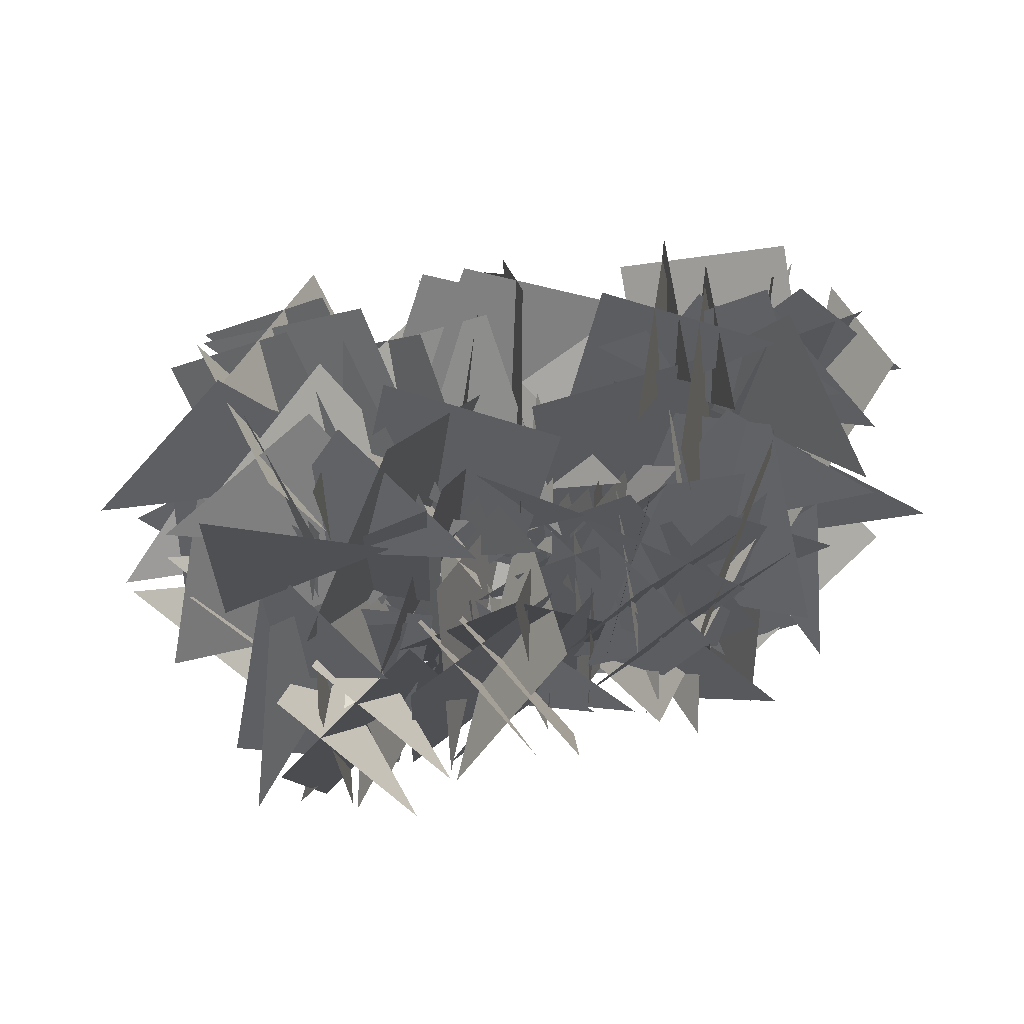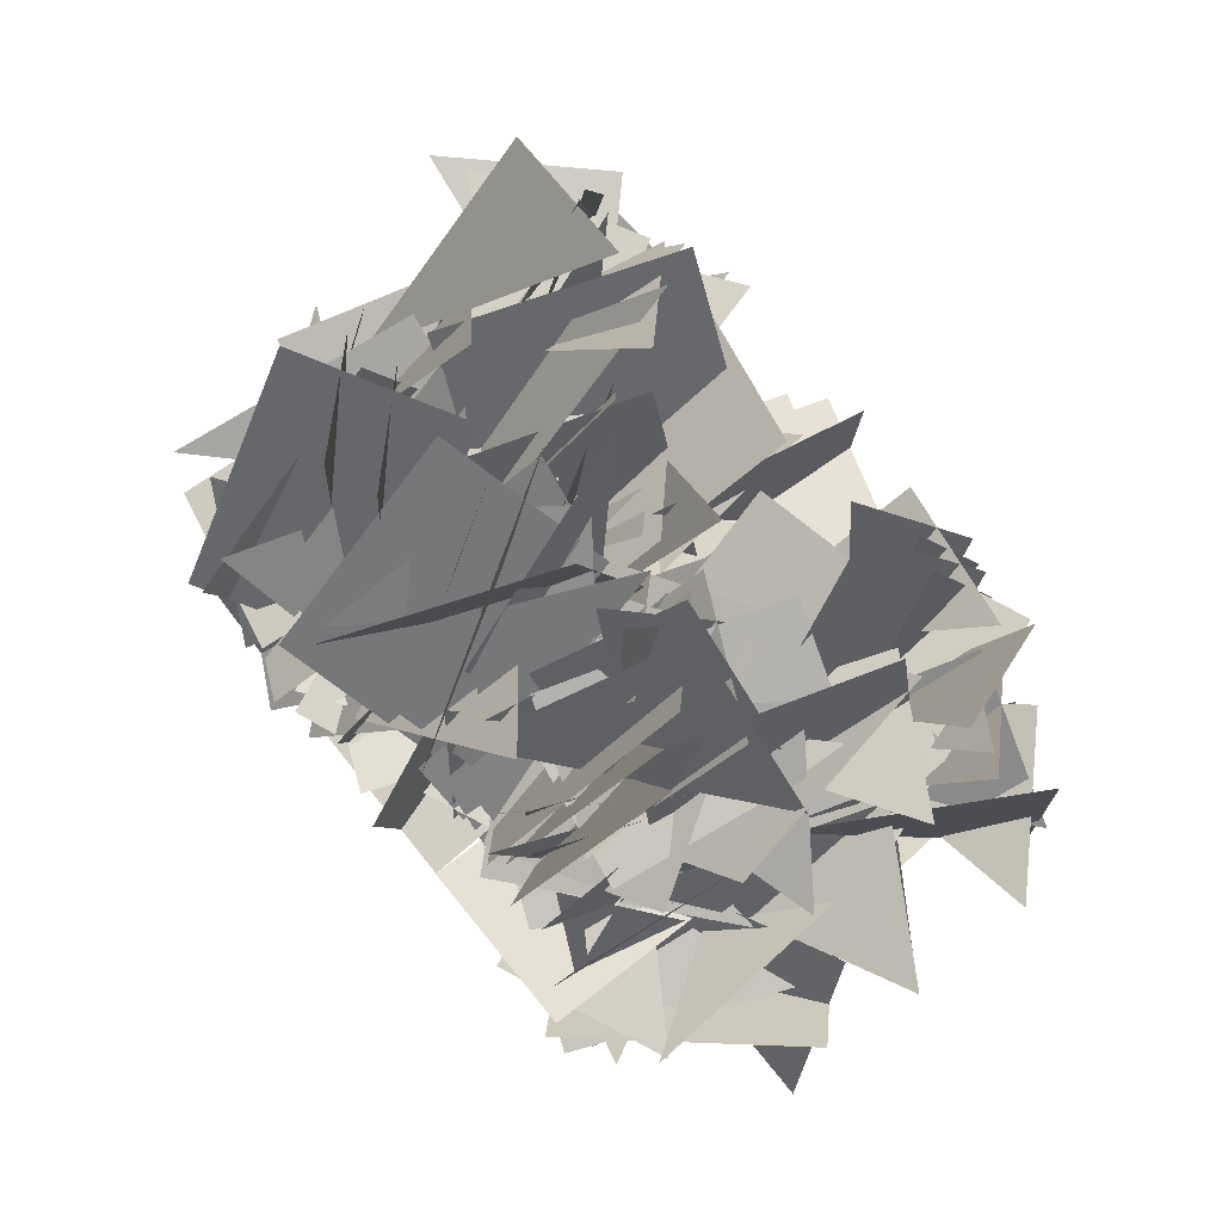
<metadata>
{"format":"obj","ext":"obj","renderer":"f3d","projection":"perspective","resolution":1024,"background":"white","views":[{"elev":37.5,"azim":-19.3,"up":"+Y"},{"elev":78.0,"azim":51.2,"up":"+Z"}]}
</metadata>
<code>
v -64.85 49.31 2.406
v -36.75 92.46 44.78
v -29 45.99 19.48
v -52.1 24.28 24.74
v 8.985 21.8 -1.889
v -38.75 45.51 -6.227
v -37.17 50.55 -44.59
v 1.601 8.553 -10.25
v 2.22 53.42 -39.32
v -38.14 81.93 -35.25
v -12.76 56.67 21
v -22.25 102.4 -4.999
v 48.15 54.86 27.81
v -3.242 13.51 18.05
v 12.15 57.22 44.72
v 18.74 98.38 -7.2
v -35.55 60.48 -15.11
v -18.06 111 -15.78
v -6.675 50.55 10.37
v 12.33 8.553 -37.82
v -15.2 53.42 -28.45
v 14.97 15.17 38.98
v -30.68 50.73 5.85
v -9.206 1.956 10.19
v 48.5 22.88 0.3294
v 43.81 32.56 -65.48
v 29.63 -0.4554 -25.88
v -87.63 81.93 21.26
v -26.08 56.67 16.65
v -53.76 102.4 16.68
v 46.96 49.31 20.3
v 77.16 92.46 -20.6
v 50.74 45.99 -19.23
v -16.36 -0.9908 -28.95
v -19.35 44.15 20.05
v -13.45 -8.07 10.16
v 5.81 38.16 -7.252
v -57.29 16.94 -3.363
v -25.86 59.57 3.976
v 85.3 89.99 1.472
v 34.24 48.61 12.78
v 51.15 98.82 20
v 72.46 81.93 35.25
v 47.08 56.67 -21
v 56.57 102.4 4.999
v -36.03 24.28 54.9
v -40.16 21.8 -11.61
v -60.56 45.51 31.76
v 3.083 33.61 -21.95
v 49.1 3.918 16.09
v 31.35 51.59 -0.3816
v 42.68 49.82 -13.27
v 73.23 1.538 21.11
v 70.18 54.59 15.17
v 84.58 88.22 -13.32
v 54.37 45.07 27.58
v 80.79 91.54 26.21
v -12.63 49.31 -20.3
v -42.84 92.46 20.6
v -16.42 45.99 19.23
v 22.87 10.4 34.67
v 39.04 62.12 -4.194
v 19.89 12.2 -5.027
v 49.28 35.6 -24.39
v 23.56 0.7298 26.29
v 42.27 48.89 12.52
v 1.303 27.66 -13.96
v -26.92 86.17 1.078
v -23.37 35.08 16.44
v 4.498 42.9 24.02
v -0.7759 94.72 -17.62
v -5.446 41.54 -14.54
v -59.52 20.05 17.46
v 1.57 17.57 -9.166
v -46.16 41.27 -13.5
v -16.9 28.33 58.2
v -21.59 18.65 -7.606
v -35.77 51.67 31.99
v 10.9 4.701 -4.546
v -46.61 38.45 -4.354
v -25.66 -10.59 -0.4213
v -8.355 49.82 13.27
v -38.9 1.538 -21.11
v -35.85 54.59 -15.17
v -19.47 58.71 -0.11
v -34.25 7.806 -40.57
v -33.47 61.17 -37.34
v 49.67 50.97 -10.81
v -10.89 23.8 -17.22
v 16.89 68.86 -24.73
v -1.992 54.68 -1.006
v -28.56 2.74 31.29
v -29.86 56.05 27.44
v 50.37 103.4 25.74
v 13.71 62.35 -11.96
v 16.46 112.3 6.844
v 73.56 3.953 10.95
v 19.13 39.36 -4.254
v 38.53 -10.39 -1.519
v 68.05 86.27 26.7
v 32.57 59.77 -23.16
v 41.38 105.1 3.835
v 93.84 20.05 -17.46
v 32.75 17.57 9.166
v 80.48 41.27 13.5
v 61.11 -1.076 -24.93
v 31.19 56.52 -40.22
v 24.29 10.1 -14.6
v -12.3 22.15 20.42
v 4.359 82.9 -1.453
v 18.07 31.27 -3.71
v 14.98 95.09 32.78
v 49.11 70.63 -19.01
v 32.03 116 3.48
v 79.02 81.34 -30.92
v 45.81 57.08 21.57
v 62.17 102.4 -1.598
v -20.62 -8.389 -8.9
v 16.43 44.72 6.996
v 17.5 -8.564 2.704
v 2.304 12.93 6.987
v -50.62 35.69 -26.6
v -29.87 -7.977 -3.764
v -53.6 55.47 11.87
v -10.77 17.15 -21.94
v -28.2 67.39 -16.42
v 62.73 80.76 50.67
v 37.76 71.75 -10.51
v 54.1 109.1 24.05
v -15.98 38.61 14.44
v 43.99 67.77 14.85
v 17.65 24.13 -1.291
v -41.33 82.9 -7.114
v -26.48 22.15 16.02
v -29.05 73.78 29.68
v -33.72 86.27 -26.7
v 1.75 59.77 23.16
v -7.059 105.1 -3.835
v 20.61 62.35 11.96
v -16.05 103.4 -25.74
v -13.31 53.38 -6.927
v 30.91 42.86 -47.72
v -1.39 29.7 9.116
v 11.57 69.02 -24.72
v -72.31 54.86 0.9611
v -45.57 13.51 -44
v -75.89 57.22 -38.65
v 71.76 66.54 39.67
v 20.81 39.46 6.241
v 41.17 85.94 23.08
v 3.771 21.64 21.93
v 51.67 67.26 30.39
v 43.03 14.96 23.33
v -50.25 88.22 13.32
v -20.05 45.07 -27.57
v -46.47 91.54 -26.21
v -64.33 82.29 15.97
v -23.62 34.34 -6.17
v -39.46 84.63 -15.08
v -45.4 20.05 59.38
v -49.53 17.57 -7.131
v -69.93 41.27 36.24
v -15.34 50.97 10.81
v 45.21 23.8 17.22
v 17.43 68.86 24.73
v 2.331 35.41 -54.85
v 21.41 32.96 8.994
v 15.28 65.89 -32.69
v 60.41 0.1157 -8.791
v 32.03 60.37 -12.04
v 24.66 8.808 -24.1
v -27.68 81.34 50.05
v -65.65 57.08 0.893
v -49.48 102.4 24.19
v 18.91 72.24 -37.58
v 61.09 30.56 -7.078
v 54.77 81.29 -22.76
v 6.31 101.4 -31.16
v -8.283 65.94 23.4
v -1.664 115.8 5.145
v 87.93 55.47 -11.87
v 45.09 17.15 21.94
v 62.53 67.39 16.42
v -92.2 35.41 -23.47
v -25.68 32.96 -19.56
v -66.94 65.89 -28.06
v 9.528 34.34 15.51
v -25.2 82.29 -15.17
v -28.15 32.01 2.76
v -50.98 89.99 -1.472
v 0.07962 48.61 -12.78
v -16.82 98.82 -20
v -0.5127 54.83 22.68
v 21.33 77.61 -36.06
v -3.887 36.69 -12.64
v -37.44 66.54 -39.67
v 13.51 39.46 -6.241
v -6.846 85.94 -23.07
v 26.16 102.6 0.07654
v -28.13 64.72 -7.837
v -10.65 115.2 -8.507
v 19.35 15.17 -38.98
v 65.01 50.73 -5.85
v 43.53 1.956 -10.19
v -54.95 9.272 -39.52
v -81.69 50.63 5.441
v -51.37 6.913 0.09929
v -56.87 -8.389 13.81
v -29.26 44.72 -15.57
v -32.93 -8.564 -18.04
v -69.87 64.09 13.43
v -60.42 25.2 -39.92
v -68.04 75.86 -24.6
v -71.13 103.4 3.759
v -23.16 62.35 -17.8
v -41.77 112.3 -21.65
v 36.54 6.517 20.83
v 79.37 44.84 -12.99
v 61.94 -5.402 -7.469
v 57.99 72.41 -33.18
v 35.61 25.96 9.11
v 57.96 74.47 6.617
v -60.27 89.99 44.88
v -53.43 48.61 -6.966
v -66 98.82 6.447
v 93.5 46.32 27.71
v 40.58 23.56 -5.874
v 61.32 67.23 16.96
v -18.31 19.56 -24.49
v 42.25 46.74 -18.09
v 14.47 1.674 -10.58
v -12.45 67.77 -38.78
v -33.35 38.61 17.43
v -9.175 82.25 -1.803
v -16.71 60.91 12.17
v -78.25 86.16 16.78
v -50.57 40.42 16.76
v 46.62 22.15 -20.41
v 29.96 82.9 1.453
v 16.25 31.27 3.71
v 94.16 75.49 7.584
v 29.95 66.28 -7.881
v 65.67 103.3 6.647
v 51.8 43.57 -21.19
v 40.9 -0.2553 27.88
v 39.86 51.85 15.92
v -34.63 50.97 -52.89
v -61.36 23.8 1.825
v -58.91 68.86 -26.85
v -48.63 55.47 51.91
v -65.75 17.15 0.09674
v -66.53 67.39 18.36
v 21.39 32.63 35.29
v 62.41 74.7 3.764
v 51.25 22.88 10.77
v -68.58 101.4 -19.11
v -22.3 65.94 13.26
v -37.19 115.8 0.8027
v -46.13 88.22 49.26
v -74.22 45.07 6.886
v -81.98 91.54 32.18
v 12.91 32.96 -8.994
v 31.99 35.41 54.85
v 25.86 2.486 13.17
v -25.79 23.29 -33.77
v -83.3 49.27 -12.22
v -51.47 6.481 -8.36
v -2.588 56.52 8.294
v -27.19 -1.076 31.18
v -5.475 45.34 46.43
v -85.1 38.62 -43.41
v -42.74 25.47 6.383
v -70.1 64.79 -17.37
v -31.84 49.82 9.869
v -74.6 1.538 26.82
v -67.97 54.59 25.98
v -24.7 64.09 -21.25
v 28.65 25.2 -30.61
v 11.65 75.86 -32.54
v 35.43 97.16 38.44
v 50.02 61.7 -16.12
v 43.4 111.5 2.131
v -78.08 86.27 20.04
v -19.09 59.77 3.757
v -47.47 105.1 2.8
v -0.8698 72.24 -4.155
v -43.96 30.56 25.05
v -27.06 81.29 24.48
v 9.978 43.79 50.36
v 34.73 22.51 -7.785
v 16.73 65.83 17.86
v -1.664 26.95 16.06
v 64.65 32.16 11.39
v 24.05 -2.508 8.392
v 36.32 54.68 1.006
v 62.88 2.74 -31.29
v 64.19 56.05 -27.44
v -20.31 54.83 5.719
v -68.04 77.61 -34.9
v -54.66 36.69 -3.19
v 70.41 40.75 25.53
v 6.33 23.3 19.5
v 38.68 63.65 33.06
v -13.83 54.86 -27.81
v 37.57 13.51 -18.05
v 22.18 57.22 -44.72
v -2.585 11.19 26.99
v 21.93 47.93 -22.97
v 15.13 -2.332 -6.039
v 32.93 10.58 16.52
v -13.58 48.54 -12.51
v -0.4712 -2.043 -1.167
v 40.16 6.378 -24.94
v -2.333 57.19 -17.24
v 6.591 6.297 -3.476
v -98.78 80.76 6.839
v -32.76 71.75 4.307
v -70.82 109.1 7.838
v -5.345 60.91 28.28
v -30.72 86.16 -27.98
v -21.23 40.42 -1.975
v 33.02 27.66 13.96
v 61.24 86.17 -1.077
v 57.69 35.08 -16.44
v -65.65 95.09 -31.91
v -28.65 70.63 17.88
v -43.94 116 -5.871
v 29.34 52.16 -15.7
v 4.831 15.43 34.27
v 11.62 65.69 17.33
v 28.01 101.4 31.16
v 42.61 65.94 -23.4
v 35.99 115.8 -5.145
v -70.73 19.56 6.305
v -44 46.74 -48.41
v -46.45 1.674 -19.73
v 0.2983 15.17 -3.254
v -46.45 50.73 28.31
v -35.02 1.956 9.617
v 5.082 52.95 -9.966
v 47.58 2.143 -17.66
v 38.65 53.03 -31.43
v 55.57 50.63 35.08
v 4.173 9.272 25.33
v 19.56 52.99 51.99
v 14.55 42.13 -16.7
v 79.05 56.24 -7.364
v 45.12 16.73 -19.46
v 20.33 28.73 -1.718
v 39.41 31.18 62.13
v 33.28 -1.749 20.45
v -51.49 -4.119 29.48
v -38.74 56.14 3.921
v -24.87 4.573 1.125
v -36.42 70.63 -24
v -58.03 95.09 34.15
v -46.44 49.69 8.39
v 3.411 42.86 47.72
v 35.71 29.7 -9.116
v 22.76 69.02 24.72
v 7.553 10.93 31.71
v -38.1 46.49 -1.426
v -16.62 -2.279 2.918
v -26.79 -1.076 24.93
v 3.131 56.52 40.22
v 10.03 10.1 14.6
v 2.894 73.63 34.37
v -10.83 31.42 -15.4
v -25.6 77.76 6.818
v 20.61 38.16 42.8
v -4.624 16.94 -15.17
v -0.7728 59.57 16.87
v -35.16 19.06 -29.29
v -92.67 45.03 -7.737
v -60.84 2.246 -3.88
v 15.58 98.38 7.2
v 69.87 60.48 15.11
v 52.39 111 15.78
v 7.297 52.99 -15.05
v 36.17 13.52 30.28
v 34.8 63.66 11.74
v 67.82 -4.119 -1.514
v 39.45 56.14 -4.759
v 32.08 4.573 -16.83
v 30.28 6.164 41.94
v 46.45 57.89 3.082
v 27.3 7.97 2.249
v 7.604 37.43 -4.877
v -18.95 65.38 49.53
v -5.981 18.45 27.42
v -65.16 3.953 30.6
v -32.26 39.36 -15.34
v -41.47 -10.39 1.953
v 57.87 12.24 -33.21
v 49.4 39.78 26.93
v 36.7 -2.713 -2.94
v -3.379 95.42 -15
v 24.2 37.02 1.626
v 35.47 87.93 -10.24
v -14.65 44.51 -3.128
v 41 50.55 -10.37
v 21.99 8.553 37.82
v 49.52 53.42 28.45
v 13.47 5.682 -1.003
v 86.42 24.28 -24.74
v 25.34 21.8 1.889
v 73.07 45.51 6.227
v 38.69 0.5753 -29.08
v -55.48 -11.57 14.94
v -39.46 49.18 37.31
v -22.59 9.146 6.132
v -72.34 28.47 46.12
v -56.7 95.42 -4.475
v -31.65 37.02 -24.7
v -38.95 87.93 -39.35
v -49.4 44.51 10.17
v 5.252 58.71 21.48
v 38.22 7.806 -6.245
v 35.45 61.17 -4.407
v 8.027 5.345 19.64
v 11.46 10.4 -34.67
v -4.713 62.12 4.194
v 14.44 12.2 5.027
v -7.693 60.31 -35.5
v 50.69 -0.9907 28.95
v 53.67 44.15 -20.05
v 47.78 -8.07 -10.16
v 56.58 51.22 19.06
v -74.25 -0.9907 2.953
v -29.23 44.15 22.51
v -36.51 -8.07 13.59
v -66.97 51.22 11.87
v 37.7 95.42 15
v 10.12 37.02 -1.626
v -1.144 87.93 10.24
v 48.97 44.51 3.128
v 28.03 42.39 50.07
v 2.792 21.17 -7.889
v 6.643 63.81 24.15
v 24.18 -0.2408 18.03
v -2.164 54.48 14.2
v 30.8 3.572 -13.52
v 28.03 56.94 -11.68
v 0.611 1.11 12.37
v -29.46 74.46 -4.387
v 5.532 31.53 -41.52
v -10.62 82.41 -38.59
v -13.31 23.58 -7.319
v -28.09 74.7 -3.764
v 12.93 32.63 -35.29
v 1.775 84.45 -28.28
v -16.93 22.88 -10.77
v 29.07 58.71 -21.48
v -3.896 7.806 6.245
v -1.121 61.17 4.407
v 26.3 5.345 -19.64
v 3.52 3.572 13.52
v 36.49 54.48 -14.2
v 33.71 1.11 -12.37
v 6.294 56.94 11.68
v -14.18 22.88 -0.3293
v -9.482 32.56 65.48
v 4.69 -0.4554 25.88
v -28.35 55.9 39.27
v -47.91 21.17 -7.842
v 15.18 42.39 -11.73
v -16.24 -0.2408 -19.07
v -16.49 63.81 -0.5038
v 6.297 42.39 -50.07
v 31.53 21.17 7.889
v 27.68 63.81 -24.15
v 10.15 -0.2408 -18.03
v 54.95 -8.389 8.9
v 17.89 44.72 -6.996
v 16.83 -8.564 -2.704
v 56.01 44.9 4.607
v 5.669 25.2 30.61
v 59.03 64.09 21.25
v 42.03 13.43 19.32
v 22.67 75.86 32.54
v -28.85 54.48 4.37
v -43.62 3.572 -36.09
v -42.85 56.94 -32.86
v -29.63 1.11 1.134
v -37.73 74.51 -10.38
v -87.06 32.82 6.22
v -74.64 84.55 0.8121
v -50.16 22.79 -4.975
v 58.13 32.82 39.86
v 25.66 74.51 -0.8075
v 34.99 22.79 9.015
v 48.8 84.55 30.04
v 22.39 90.85 40.06
v 56.53 66.39 -11.74
v 39.44 111.8 10.76
v 39.48 45.46 17.57
v -55.65 74.46 23.66
v -78.58 31.53 -21.92
v -81.35 82.41 -5.738
v -52.88 23.58 7.479
v -12.62 45.03 -49.91
v 27.31 19.06 -3.244
v 20.04 61.85 -34.47
v -5.354 2.246 -18.68
v -23.81 32.82 -39.86
v 8.66 74.51 0.8076
v -0.6702 22.79 -9.015
v -14.48 84.55 -30.04
v -22.2 66.39 11.74
v 11.93 90.85 -40.06
v -5.155 45.46 -17.57
v -5.117 111.8 -10.76
v -21.2 -11.57 -7.204
v -36.74 49.18 15.5
v -1.68 9.146 20.68
v -56.27 28.47 -12.39
v 1.396 10.58 -16.52
v 47.91 48.54 12.51
v 34.79 -2.043 1.167
v 14.51 61.16 -5.184
v -42.12 0.1157 25
v -29.36 60.37 -0.5587
v -15.5 8.808 -3.355
v -55.98 51.68 27.79
v 71.07 49.18 -15.5
v 55.53 -11.57 7.204
v 90.59 28.47 12.39
v 36 9.146 -20.68
v -46.61 22.88 10.69
v 16.83 32.56 28.78
v -15.53 -0.4554 1.925
v -14.25 55.9 37.55
v -13.2 93.59 9.785
v -61.38 53.3 32.2
v -42.1 103.1 35.54
v -32.49 43.83 6.449
v -39.23 3.953 -10.95
v 15.19 39.36 4.255
v -4.208 -10.39 1.519
v -19.84 53.7 -8.211
v -7.927 46.74 18.09
v 52.63 19.56 24.49
v 24.85 64.62 32
v 19.86 1.674 10.58
v -4.285 52.29 32.95
v -34.21 -5.311 17.65
v -41.11 41.11 43.28
v 2.618 5.867 7.323
v -62.48 0.7298 -21.63
v -23.65 35.6 19.88
v -30.2 -12.55 -2.417
v -55.93 48.89 0.6611
v 24.8 34.34 -15.51
v 59.53 82.29 15.17
v 62.48 32.01 -2.76
v 21.85 84.63 2.423
v -70.11 10.4 -25.14
v -39.13 62.12 3.343
v -31.79 12.2 -14.37
v -77.44 60.31 -7.433
v -61.63 3.918 5.859
v -10.14 33.61 -24.37
v -31.69 -14.06 -13.33
v -40.08 51.59 -5.183
v 36.23 93.59 -30.76
v 73.77 53.3 6.848
v 70.31 103.1 -12.41
v 39.69 43.83 -11.5
v 28.79 31.53 41.52
v 63.78 74.46 4.387
v 47.63 23.58 7.319
v 44.95 82.41 38.59
v -1.902 93.59 30.76
v -39.44 53.3 -6.848
v -35.98 103.1 12.41
v -5.362 43.83 11.5
v 26.72 37.43 4.877
v 53.27 65.38 -49.53
v 40.3 18.45 -27.42
v 39.69 84.35 -17.23
v -59.17 46.32 -27.71
v -6.254 23.56 5.874
v -27 67.23 -16.96
v -38.43 2.653 -4.877
v -75.02 90.85 -27.44
v -38.02 66.39 22.36
v -53.31 111.8 -1.391
v -59.73 45.46 -3.685
v -14.96 35.6 24.39
v 10.77 0.7298 -26.29
v -7.942 48.89 -12.52
v 3.753 -12.55 10.61
v 23.42 4.701 4.546
v 80.93 38.45 4.354
v 59.99 -10.59 0.4214
v 44.37 53.74 8.478
v -54.6 74.7 22.58
v -70.19 32.63 -26.75
v -67.42 84.45 -13.86
v -57.37 22.88 9.7
v -5.201 49.27 -42.64
v 34.72 23.29 4.032
v 27.46 66.08 -27.2
v 2.062 6.481 -11.41
v -66.14 95.78 29.07
v -46.65 65.19 -26.88
v -71.88 108.5 -8.255
v -40.91 52.48 10.44
v 39.52 49.27 42.64
v -0.3995 23.29 -4.032
v 6.863 66.08 27.2
v 32.26 6.481 11.41
v 56.46 48.38 -28.6
v 27.86 68.25 28.27
v 48.6 25.78 3.259
v 35.72 90.85 -3.596
v -61.49 38.45 39.79
v -42 4.701 -14.32
v -52.86 53.74 4.016
v -50.63 -10.59 21.45
v -46.17 52.16 -35.46
v -7.602 15.43 4.659
v -21.19 65.69 -7.516
v -32.58 1.903 -23.29
g Props_Bush_(12)_6744_4
f 1 3 2
f 4 6 5
f 7 9 8
f 10 12 11
f 13 15 14
f 16 18 17
f 19 21 20
f 22 24 23
f 25 27 26
f 28 30 29
f 31 33 32
f 34 36 35
f 37 39 38
f 40 42 41
f 43 45 44
f 46 48 47
f 49 51 50
f 52 54 53
f 55 57 56
f 58 60 59
f 61 63 62
f 64 66 65
f 67 69 68
f 70 72 71
f 73 75 74
f 76 78 77
f 79 81 80
f 82 84 83
f 85 87 86
f 88 90 89
f 91 93 92
f 94 96 95
f 97 99 98
f 100 102 101
f 103 105 104
f 106 108 107
f 109 111 110
f 112 114 113
f 115 117 116
f 118 120 119
f 121 123 122
f 124 126 125
f 127 129 128
f 130 132 131
f 133 135 134
f 136 138 137
f 139 141 140
f 142 144 143
f 145 147 146
f 148 150 149
f 151 153 152
f 154 156 155
f 157 159 158
f 160 162 161
f 163 165 164
f 166 168 167
f 169 171 170
f 172 174 173
f 175 177 176
f 178 180 179
f 181 183 182
f 184 186 185
f 187 189 188
f 190 192 191
f 193 195 194
f 196 198 197
f 199 201 200
f 202 204 203
f 205 207 206
f 208 210 209
f 211 213 212
f 214 216 215
f 217 219 218
f 220 222 221
f 223 225 224
f 226 228 227
f 229 231 230
f 232 234 233
f 235 237 236
f 238 240 239
f 241 243 242
f 244 246 245
f 247 249 248
f 250 252 251
f 253 255 254
f 256 258 257
f 259 261 260
f 262 264 263
f 265 267 266
f 268 270 269
f 271 273 272
f 274 276 275
f 277 279 278
f 280 282 281
f 283 285 284
f 286 288 287
f 289 291 290
f 292 294 293
f 295 297 296
f 298 300 299
f 301 303 302
f 304 306 305
f 307 309 308
f 310 312 311
f 313 315 314
f 316 318 317
f 319 321 320
f 322 324 323
f 325 327 326
f 328 330 329
f 331 333 332
f 334 336 335
f 337 339 338
f 340 342 341
f 343 345 344
f 346 348 347
f 349 351 350
f 352 354 353
f 355 357 356
f 358 360 359
f 361 363 362
f 364 366 365
f 367 369 368
f 370 372 371
f 373 375 374
f 376 378 377
f 379 381 380
f 382 384 383
f 385 387 386
f 388 390 389
f 391 393 392
f 394 396 395
f 397 399 398
f 398 400 397
f 401 403 402
f 402 404 401
f 405 407 406
f 406 408 405
f 409 411 410
f 410 412 409
f 413 415 414
f 414 416 413
f 417 419 418
f 418 420 417
f 421 423 422
f 422 424 421
f 425 427 426
f 426 428 425
f 429 431 430
f 430 432 429
f 433 435 434
f 434 436 433
f 437 439 438
f 438 440 437
f 441 443 442
f 442 444 441
f 445 447 446
f 446 448 445
f 449 451 450
f 450 452 449
f 453 455 454
f 454 456 453
f 457 459 458
f 458 460 457
f 461 463 462
f 462 464 461
f 465 467 466
f 466 468 465
f 469 471 470
f 470 472 469
f 473 475 474
f 474 476 473
f 477 479 478
f 478 480 477
f 481 483 482
f 482 484 481
f 485 487 486
f 486 488 485
f 489 491 490
f 490 492 489
f 493 495 494
f 494 496 493
f 497 499 498
f 498 500 497
f 501 503 502
f 502 504 501
f 505 507 506
f 506 508 505
f 509 511 510
f 510 512 509
f 513 515 514
f 514 516 513
f 517 519 518
f 518 520 517
f 521 523 522
f 522 524 521
f 525 527 526
f 526 528 525
f 529 531 530
f 530 532 529
f 533 535 534
f 534 536 533
f 537 539 538
f 538 540 537
f 541 543 542
f 542 544 541
f 545 547 546
f 546 548 545
f 549 551 550
f 550 552 549
f 553 555 554
f 554 556 553
f 557 559 558
f 558 560 557
f 561 563 562
f 562 564 561
f 565 567 566
f 566 568 565
f 569 571 570
f 570 572 569
f 573 575 574
f 574 576 573
f 577 579 578
f 578 580 577
f 581 583 582
f 582 584 581
f 585 587 586
f 586 588 585
f 589 591 590
f 590 592 589
f 593 595 594
f 594 596 593
f 597 599 598
f 598 600 597
f 601 603 602
f 602 604 601
f 605 607 606
f 606 608 605
f 609 611 610
f 610 612 609
f 613 615 614
f 614 616 613
f 617 619 618
f 618 620 617
f 621 623 622
f 622 624 621

</code>
